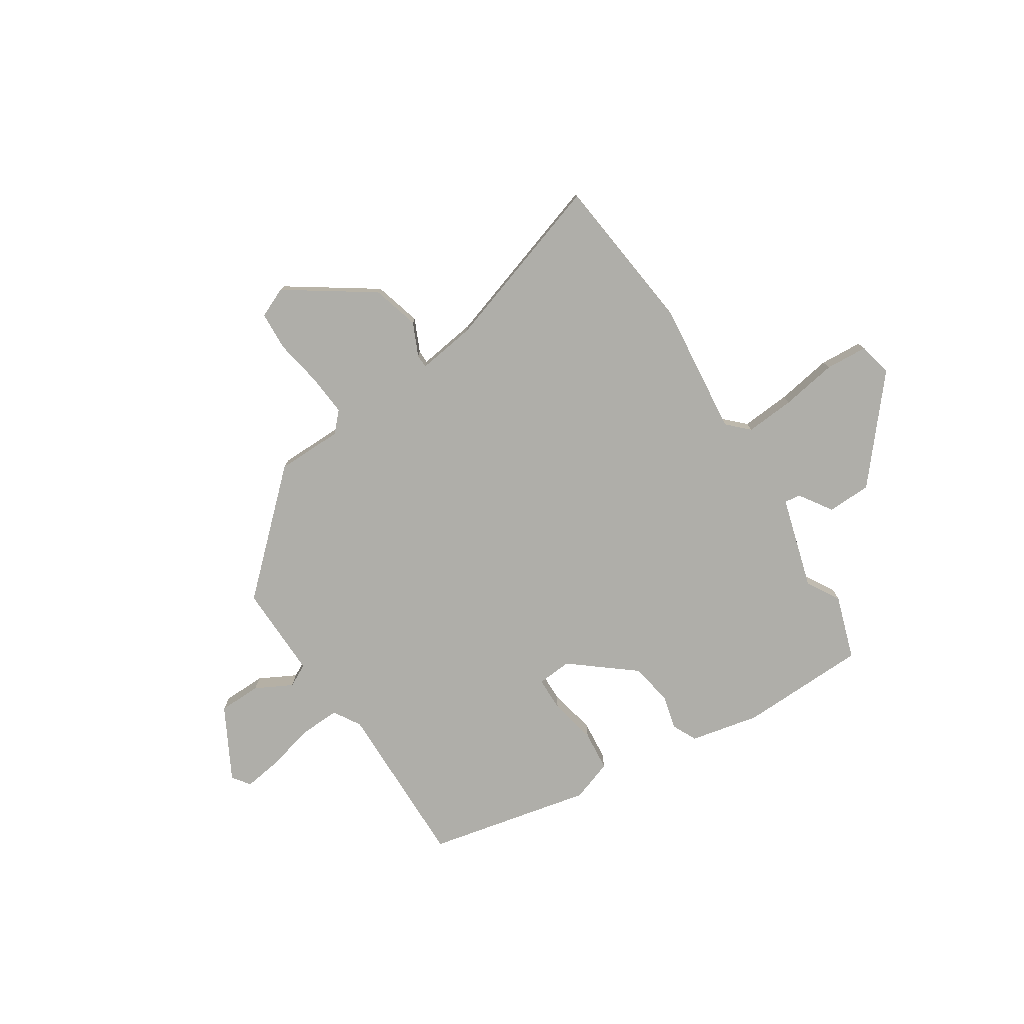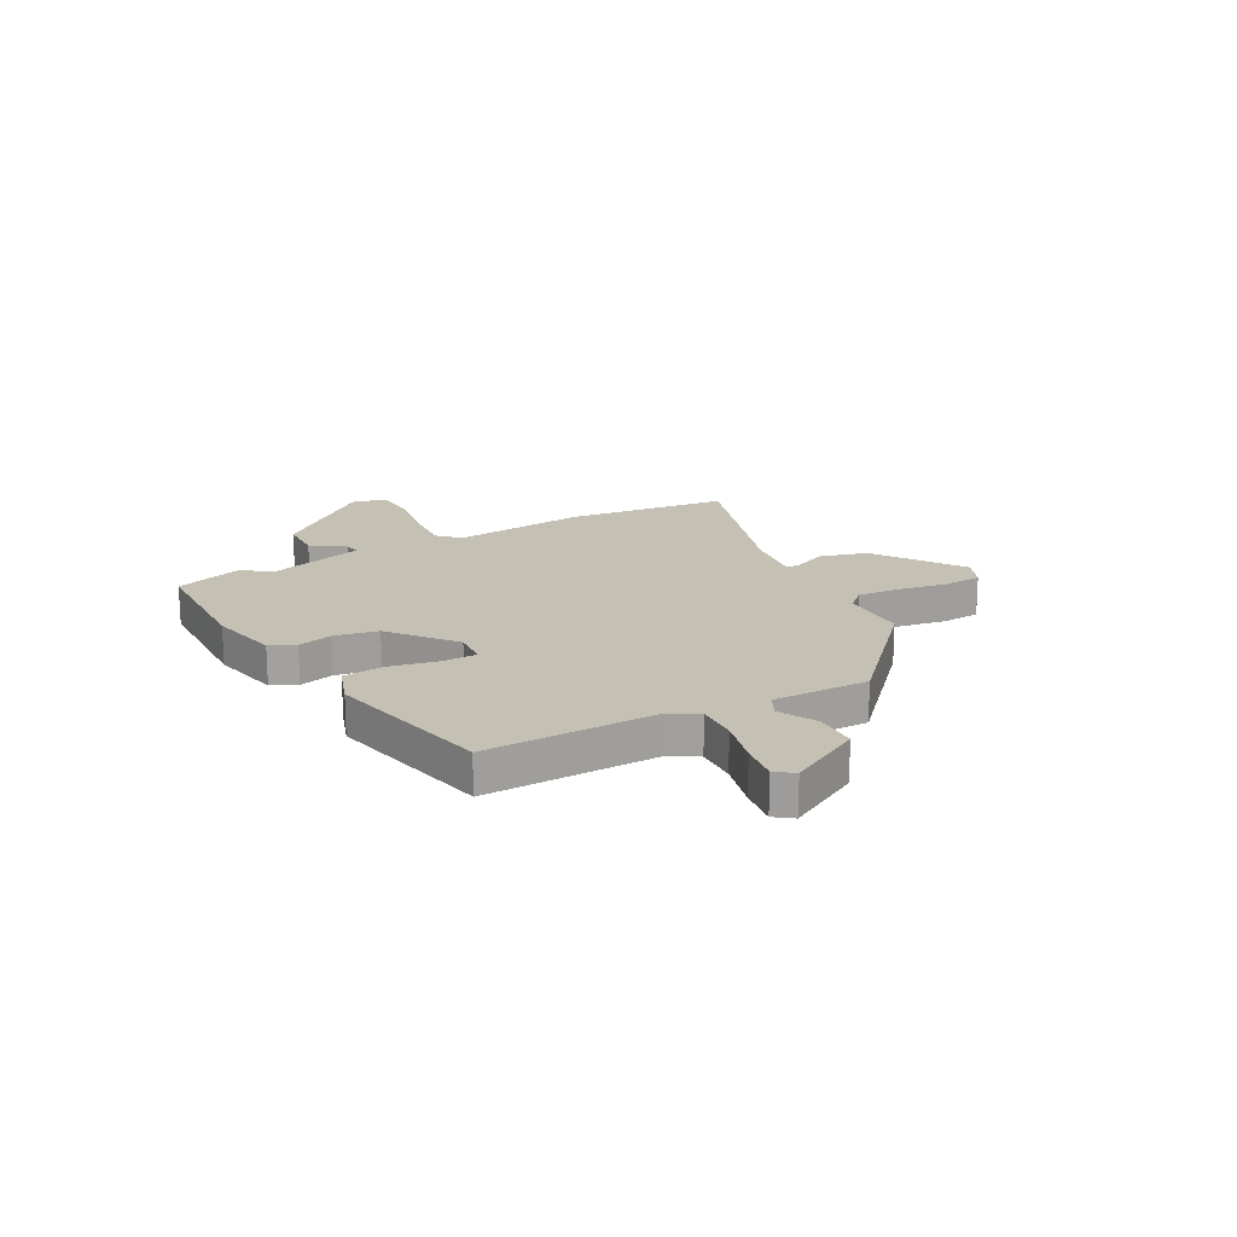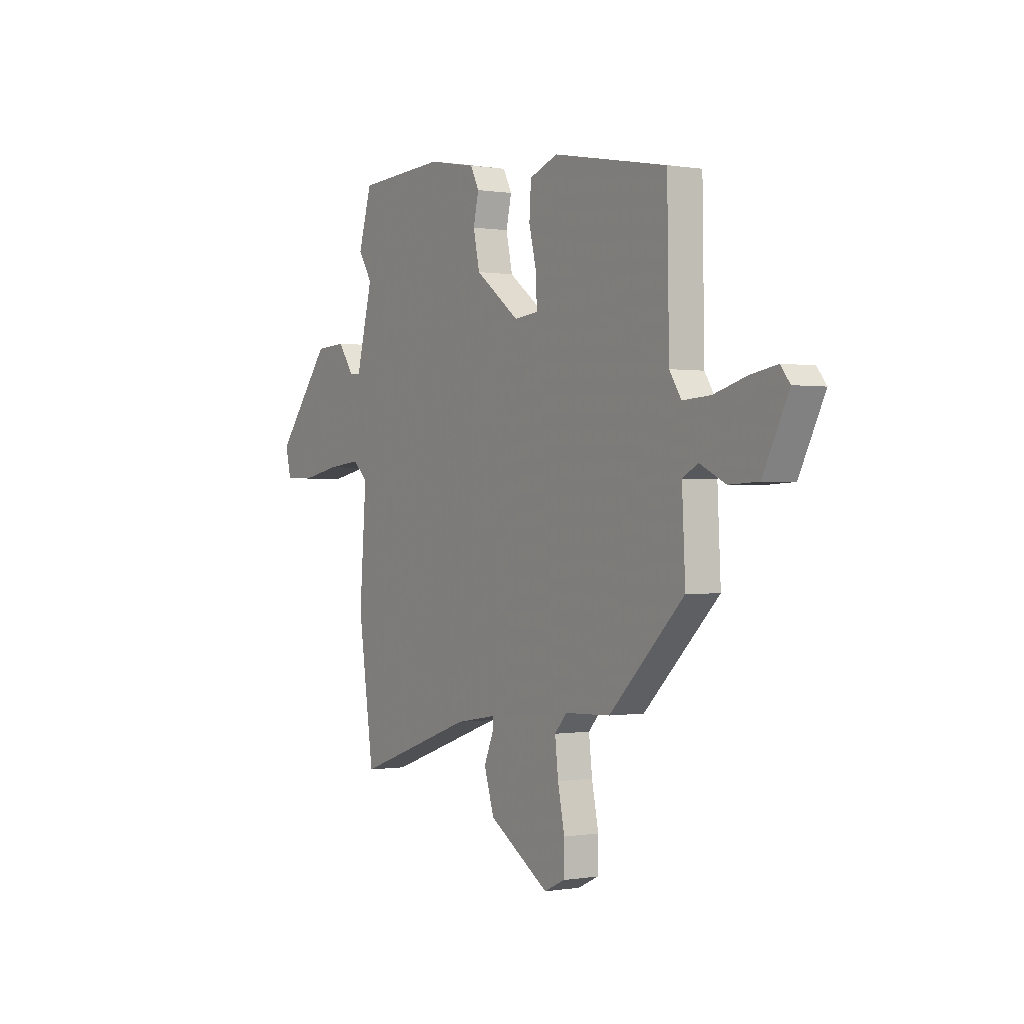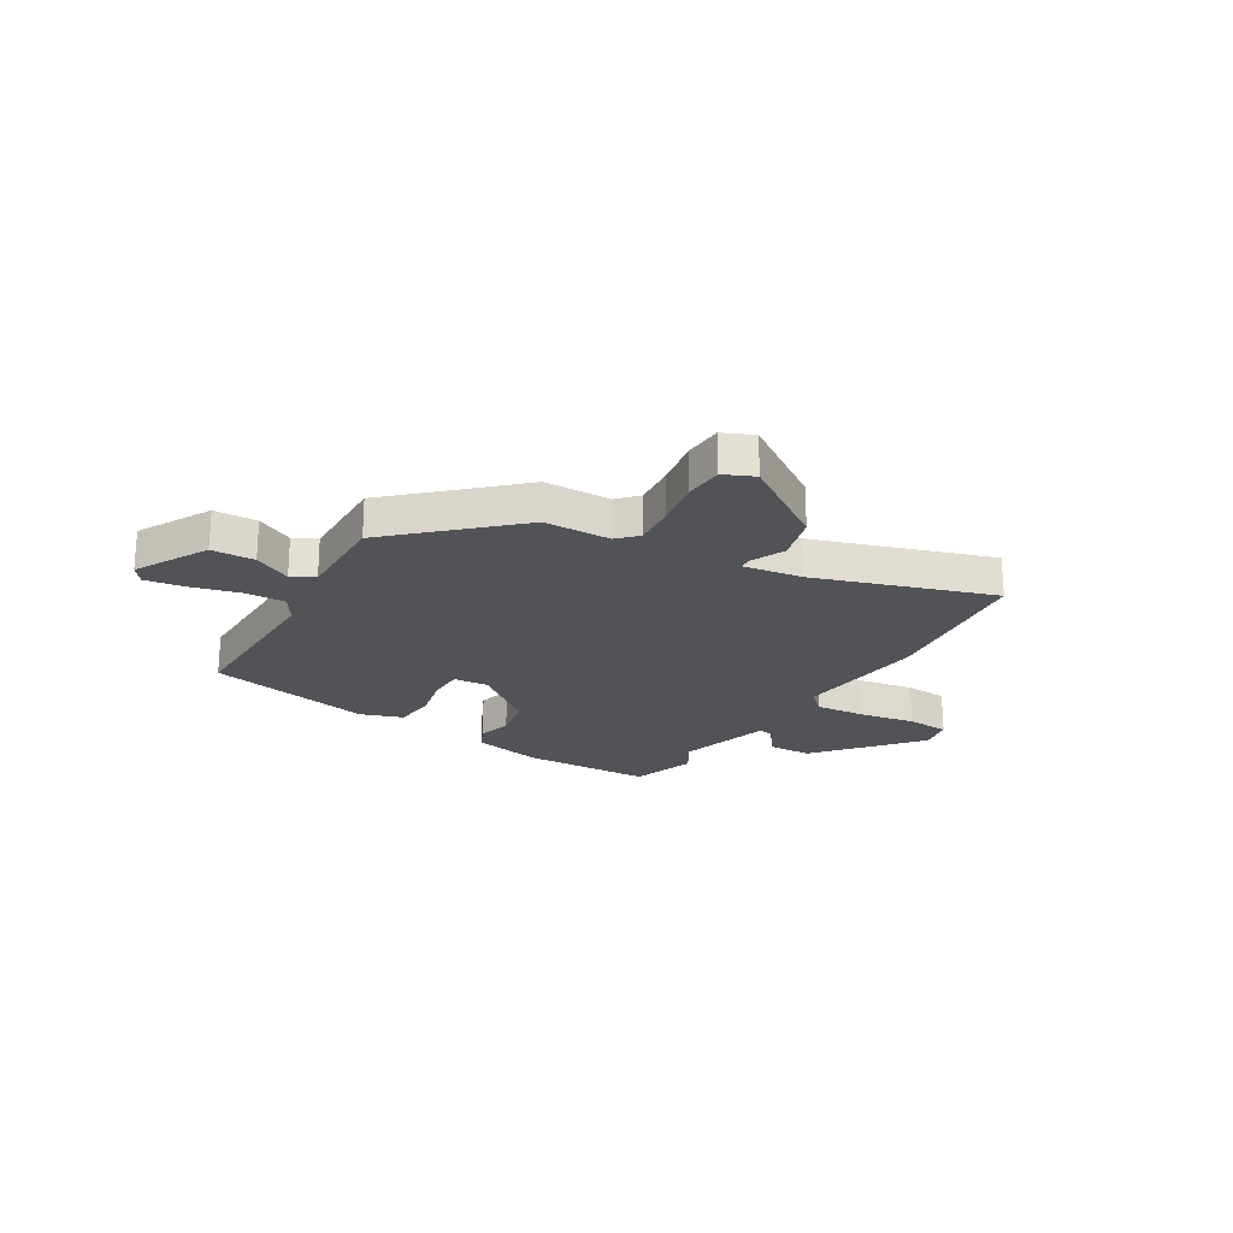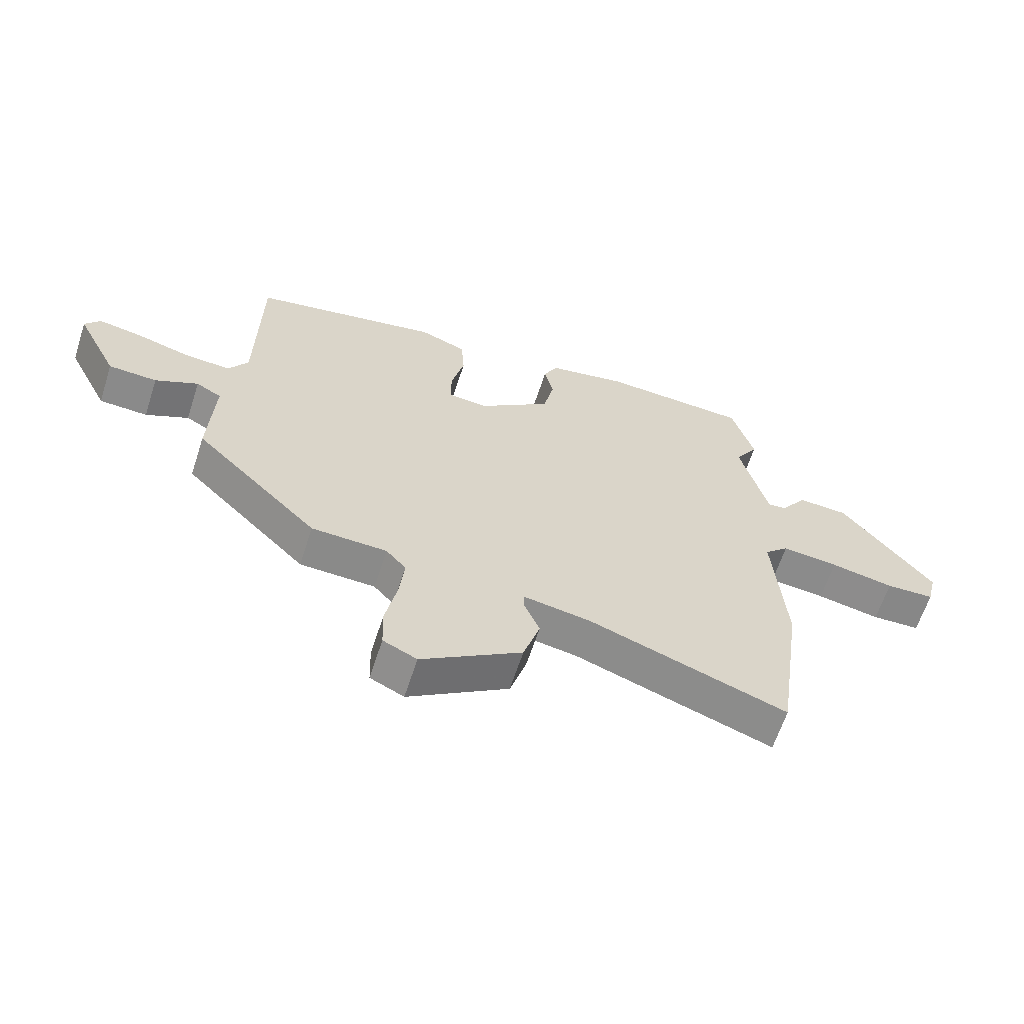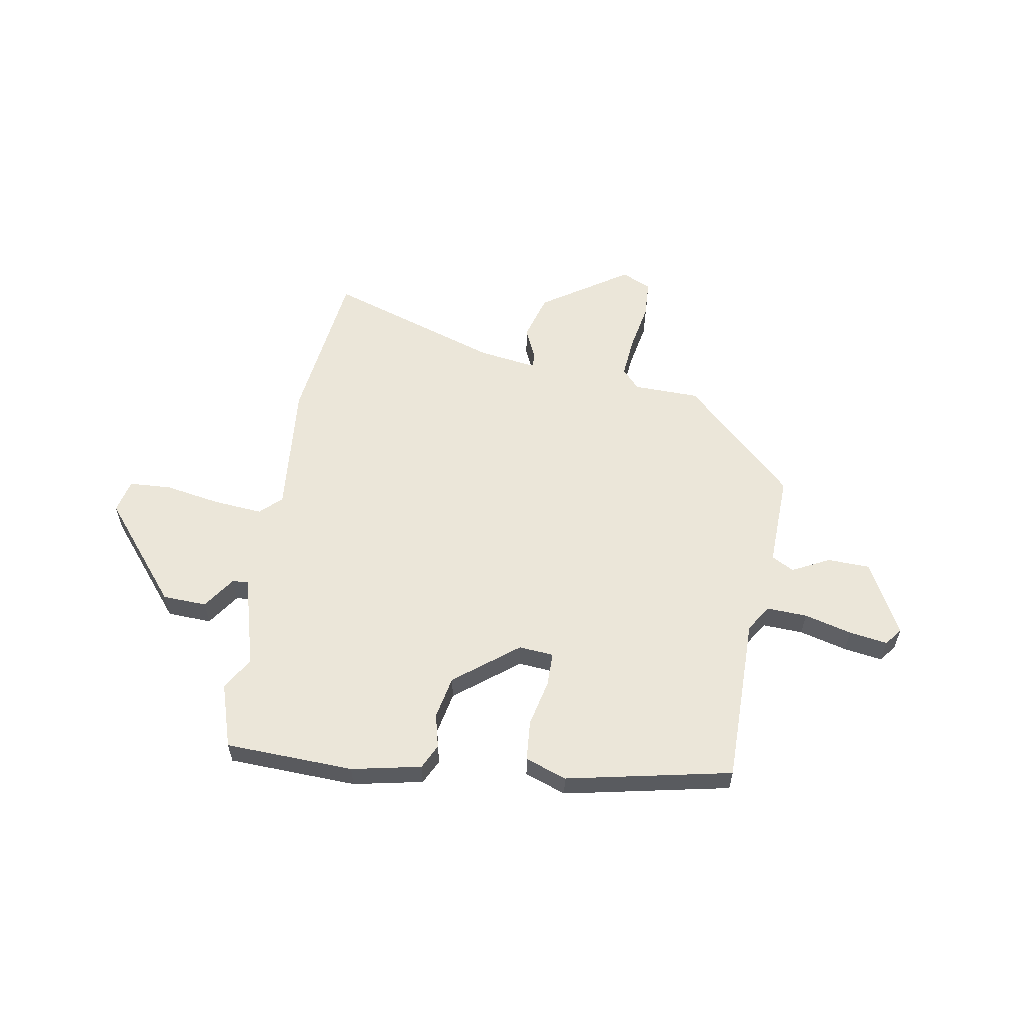
<metadata>
{"format":"obj","ext":"obj","renderer":"f3d","projection":"perspective","resolution":1024,"background":"white","views":[{"elev":-77.5,"azim":-148.9,"up":"+Y"},{"elev":18.4,"azim":59.5,"up":"+Y"},{"elev":-0.1,"azim":57.6,"up":"+Z"},{"elev":-22.4,"azim":147.4,"up":"+Y"},{"elev":-62.9,"azim":162.1,"up":"+Z"},{"elev":57.5,"azim":8.6,"up":"+Y"}]}
</metadata>
<code>
v 0.325 0.07 -0.447
v 0.198 0.07 -0.452
v 0.164 0.07 -0.49
v 0.173 0.07 -0.57
v 0.192 0.07 -0.662
v 0.19 0.07 -0.736
v 0.133 0.07 -0.763
v -0.036 0.07 -0.655
v -0.064 0.07 -0.565
v -0.037 0.07 -0.501
v -0.038 0.07 -0.475
v -0.151 0.07 -0.494
v -0.484 0.07 -0.612
v -0.528 0.07 -0.305
v -0.509 0.07 -0.049
v -0.55 0.07 -0.011
v -0.645 0.07 -0.021
v -0.752 0.07 -0.042
v -0.834 0.07 -0.039
v -0.85 0.07 0.026
v -0.696 0.07 0.22
v -0.611 0.07 0.225
v -0.567 0.07 0.163
v -0.536 0.07 0.16
v -0.49 0.07 0.339
v -0.529 0.07 0.401
v -0.492 0.07 0.526
v -0.245 0.07 0.54
v -0.111 0.07 0.515
v -0.087 0.07 0.468
v -0.102 0.07 0.402
v -0.084 0.07 0.32
v 0.039 0.07 0.227
v 0.106 0.07 0.234
v 0.105 0.07 0.3
v 0.083 0.07 0.39
v 0.088 0.07 0.468
v 0.167 0.07 0.498
v 0.486 0.07 0.438
v 0.491 0.07 0.114
v 0.524 0.07 0.063
v 0.602 0.07 0.068
v 0.693 0.07 0.094
v 0.767 0.07 0.107
v 0.793 0.07 0.074
v 0.722 0.07 -0.067
v 0.64 0.07 -0.071
v 0.568 0.07 -0.036
v 0.525 0.07 -0.06
v 0.534 0.07 -0.241
v 0.325 0 -0.447
v 0.198 0 -0.452
v 0.164 0 -0.49
v 0.173 0 -0.57
v 0.192 0 -0.662
v 0.19 0 -0.736
v 0.133 0 -0.763
v -0.036 0 -0.655
v -0.064 0 -0.565
v -0.037 0 -0.501
v -0.038 0 -0.475
v -0.151 0 -0.494
v -0.484 0 -0.612
v -0.528 0 -0.305
v -0.509 0 -0.049
v -0.55 0 -0.011
v -0.645 0 -0.021
v -0.752 0 -0.042
v -0.834 0 -0.039
v -0.85 0 0.026
v -0.696 0 0.22
v -0.611 0 0.225
v -0.567 0 0.163
v -0.536 0 0.16
v -0.49 0 0.339
v -0.529 0 0.401
v -0.492 0 0.526
v -0.245 0 0.54
v -0.111 0 0.515
v -0.087 0 0.468
v -0.102 0 0.402
v -0.084 0 0.32
v 0.039 0 0.227
v 0.106 0 0.234
v 0.105 0 0.3
v 0.083 0 0.39
v 0.088 0 0.468
v 0.167 0 0.498
v 0.486 0 0.438
v 0.491 0 0.114
v 0.524 0 0.063
v 0.602 0 0.068
v 0.693 0 0.094
v 0.767 0 0.107
v 0.793 0 0.074
v 0.722 0 -0.067
v 0.64 0 -0.071
v 0.568 0 -0.036
v 0.525 0 -0.06
v 0.534 0 -0.241
f 49 50 1 2
f 46 47 48
f 45 46 48
f 44 45 48
f 43 44 48
f 42 43 48
f 41 42 48 49
f 49 2 3
f 41 49 3
f 40 41 3
f 38 39 40
f 37 38 40
f 36 37 40
f 35 36 40
f 34 35 40 3
f 29 30 31
f 28 29 31
f 27 28 31
f 26 27 31
f 25 26 31
f 24 25 31 32
f 21 22 23
f 20 21 23
f 19 20 23
f 18 19 23
f 17 18 23
f 16 17 23 24
f 24 32 33
f 16 24 33
f 15 16 33
f 15 33 34
f 14 15 34
f 13 14 34
f 12 13 34
f 8 9 10
f 7 8 10
f 6 7 10
f 5 6 10
f 4 5 10
f 3 4 10 11
f 11 12 34
f 3 11 34
f 52 51 100 99
f 98 97 96
f 98 96 95
f 98 95 94
f 98 94 93
f 98 93 92
f 99 98 92 91
f 53 52 99
f 53 99 91
f 53 91 90
f 90 89 88
f 90 88 87
f 90 87 86
f 90 86 85
f 53 90 85 84
f 81 80 79
f 81 79 78
f 81 78 77
f 81 77 76
f 81 76 75
f 82 81 75 74
f 73 72 71
f 73 71 70
f 73 70 69
f 73 69 68
f 73 68 67
f 74 73 67 66
f 83 82 74
f 83 74 66
f 83 66 65
f 84 83 65
f 84 65 64
f 84 64 63
f 84 63 62
f 60 59 58
f 60 58 57
f 60 57 56
f 60 56 55
f 60 55 54
f 61 60 54 53
f 84 62 61
f 84 61 53
f 1 51 52 2
f 2 52 53 3
f 3 53 54 4
f 4 54 55 5
f 5 55 56 6
f 6 56 57 7
f 7 57 58 8
f 8 58 59 9
f 9 59 60 10
f 10 60 61 11
f 11 61 62 12
f 12 62 63 13
f 13 63 64 14
f 14 64 65 15
f 15 65 66 16
f 16 66 67 17
f 17 67 68 18
f 18 68 69 19
f 19 69 70 20
f 20 70 71 21
f 21 71 72 22
f 22 72 73 23
f 23 73 74 24
f 24 74 75 25
f 25 75 76 26
f 26 76 77 27
f 27 77 78 28
f 28 78 79 29
f 29 79 80 30
f 30 80 81 31
f 31 81 82 32
f 32 82 83 33
f 33 83 84 34
f 34 84 85 35
f 35 85 86 36
f 36 86 87 37
f 37 87 88 38
f 38 88 89 39
f 39 89 90 40
f 40 90 91 41
f 41 91 92 42
f 42 92 93 43
f 43 93 94 44
f 44 94 95 45
f 45 95 96 46
f 46 96 97 47
f 47 97 98 48
f 48 98 99 49
f 49 99 100 50
f 50 100 51 1

</code>
